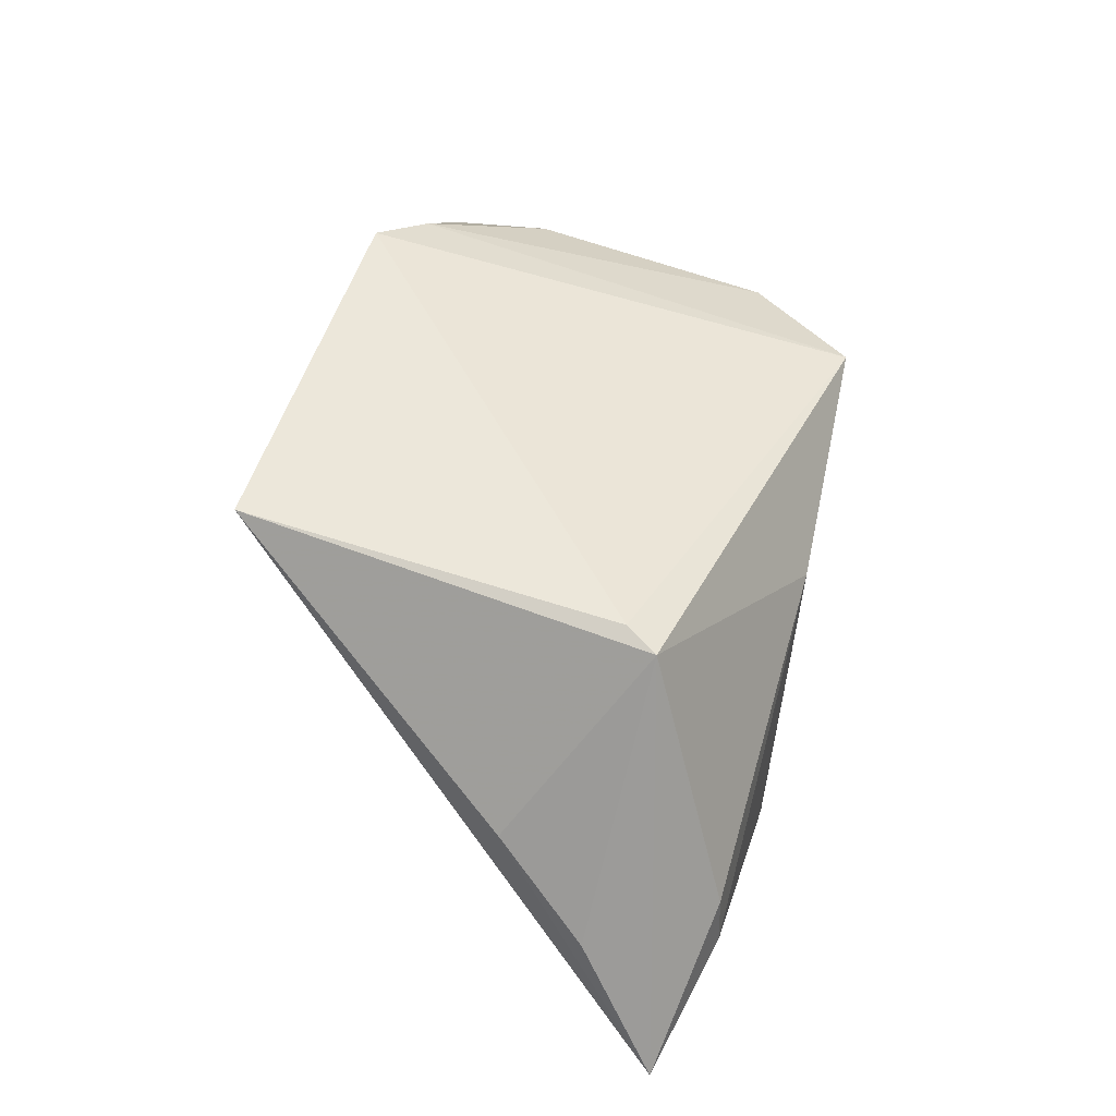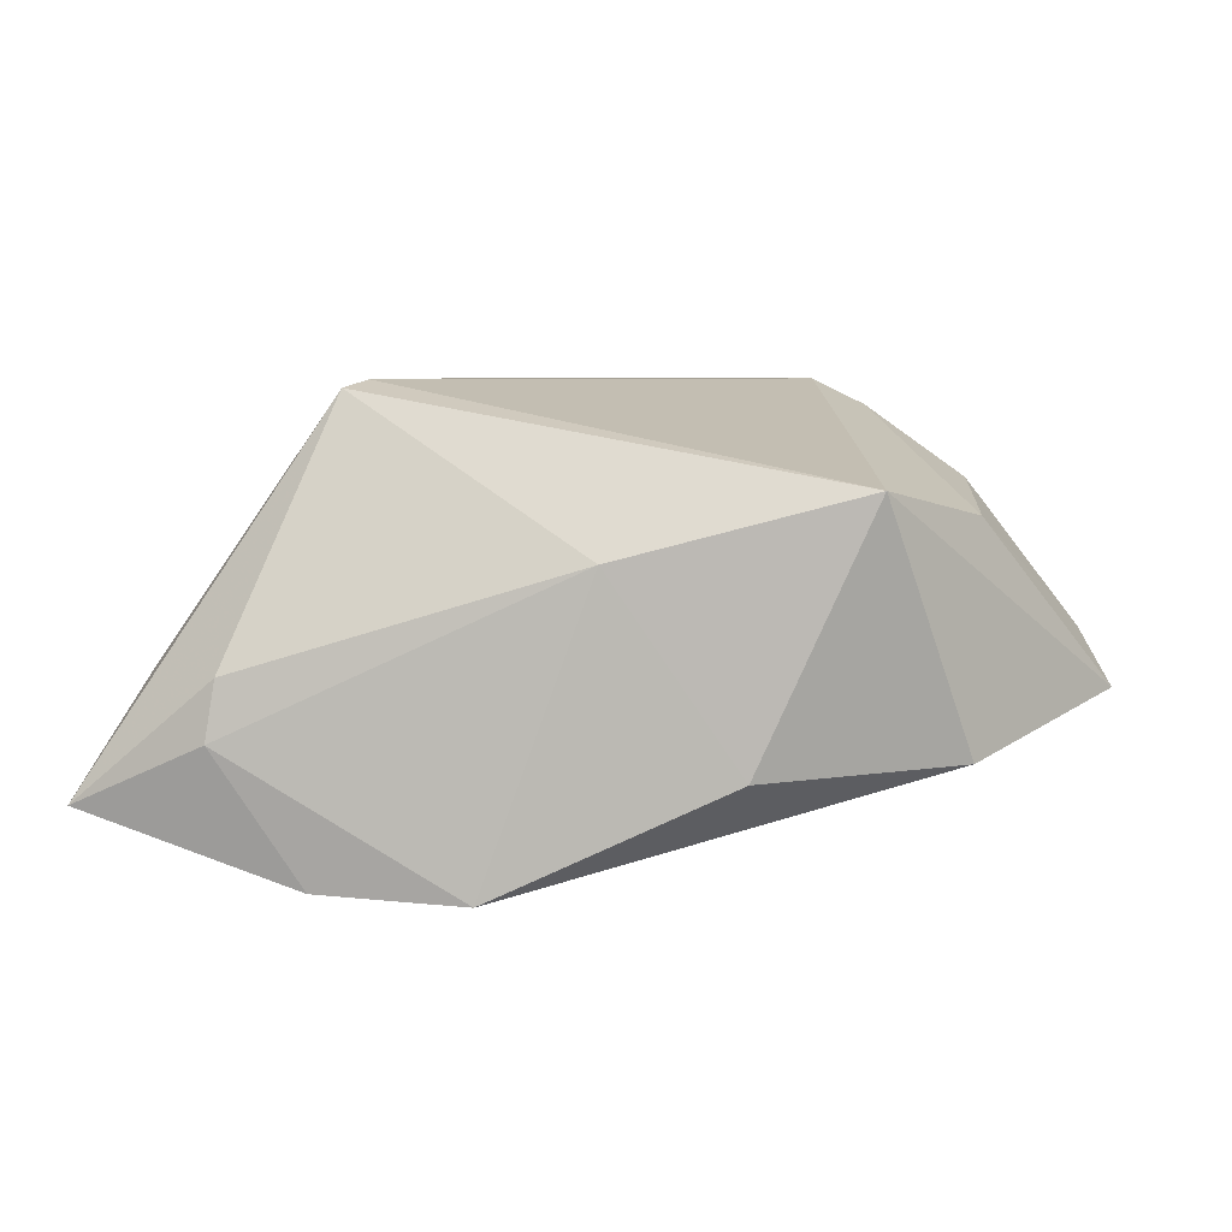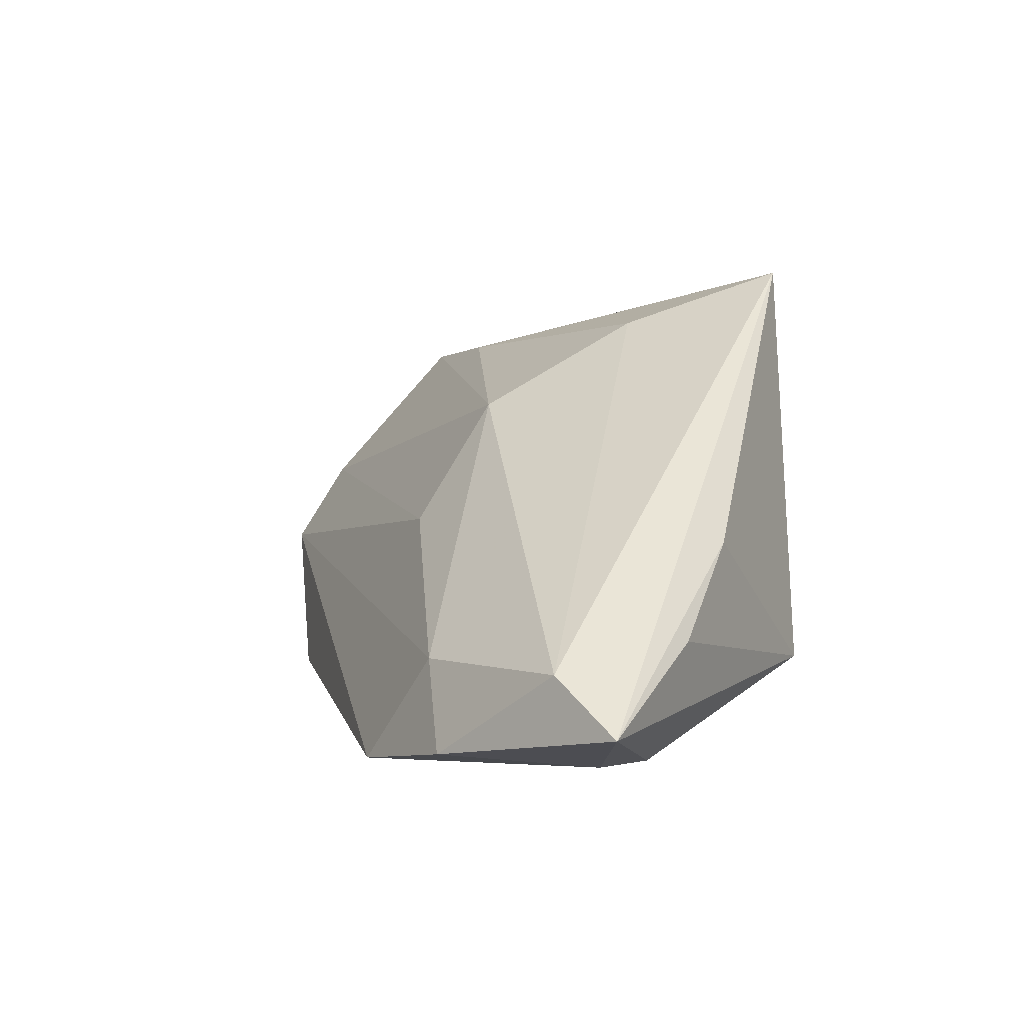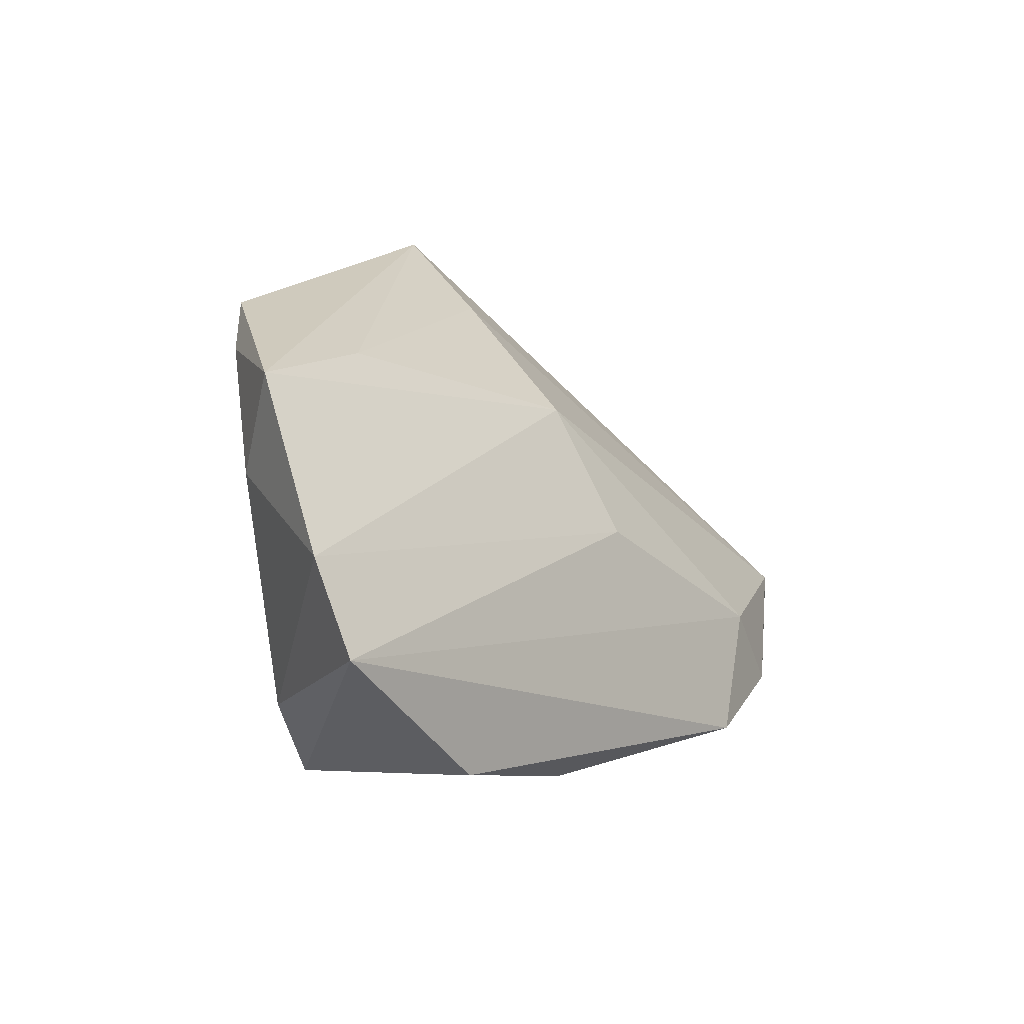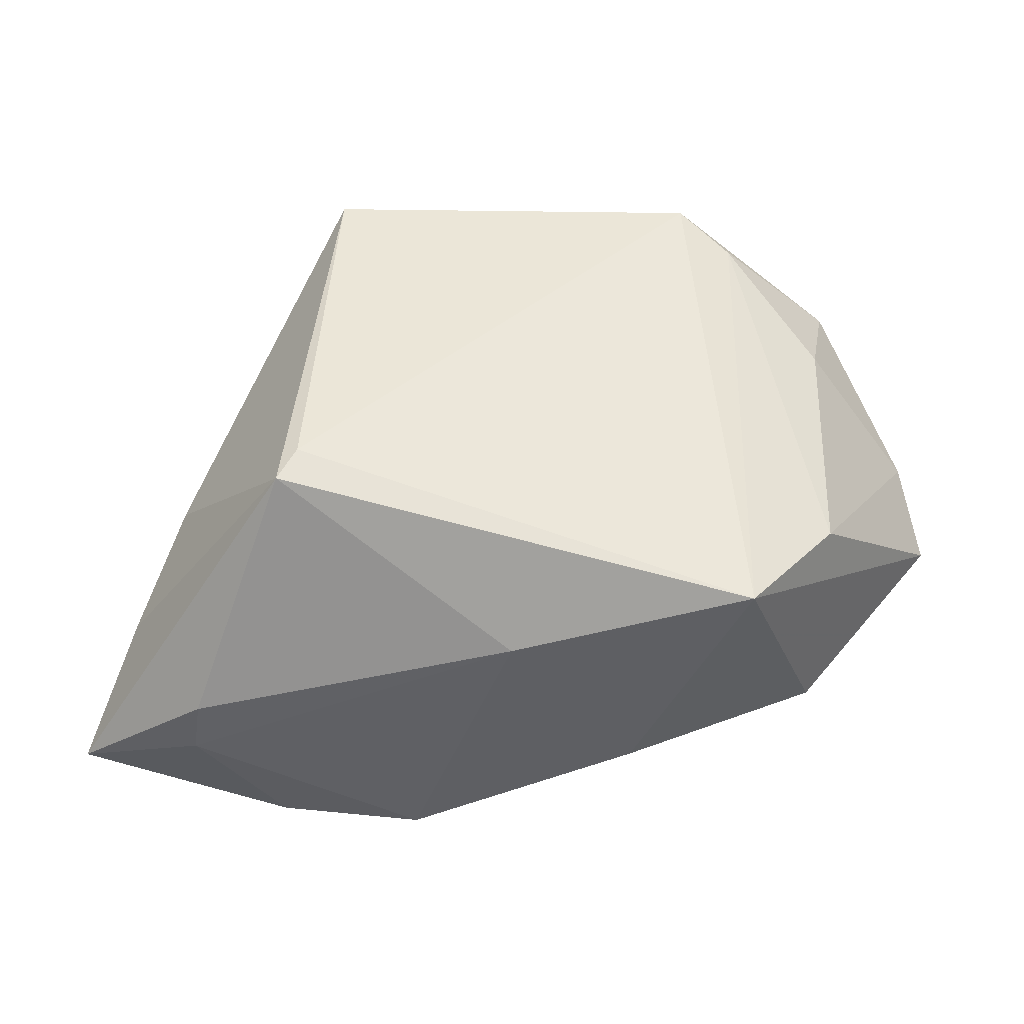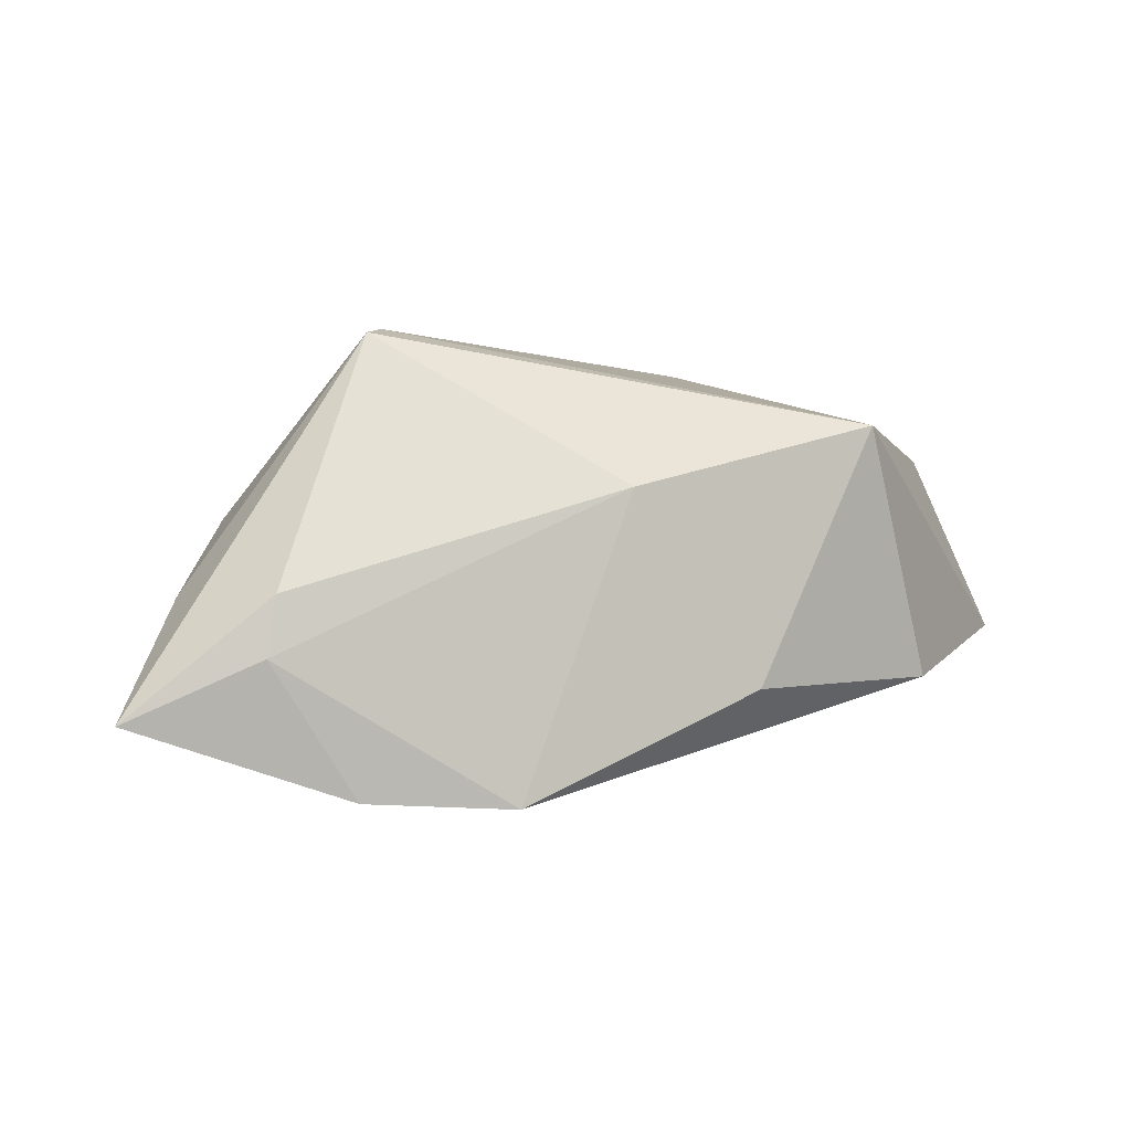
<metadata>
{"format":"obj","ext":"obj","renderer":"f3d","projection":"perspective","resolution":1024,"background":"white","views":[{"elev":53.6,"azim":-73.9,"up":"+Z"},{"elev":5.9,"azim":3.2,"up":"+Z"},{"elev":-3.0,"azim":-118.2,"up":"+Y"},{"elev":16.3,"azim":115.9,"up":"+Y"},{"elev":-43.5,"azim":0.2,"up":"+Y"},{"elev":-0.6,"azim":-14.2,"up":"+Z"}]}
</metadata>
<code>
v 0.04225 0.01984 0.01167
v -0.04967 -0.01556 -0.02551
v 0.02377 0.03727 0.02376
v -0.0001611 -0.02678 0.004401
v -0.04239 -0.02683 -0.01515
v -0.003261 0.02041 -0.009714
v -0.0318 -0.02536 -0.03154
v -0.01164 0.03188 0.007746
v -0.02588 -0.01403 -0.02975
v 0.04486 0.03362 0.006698
v -0.002052 0.004374 -0.01969
v -0.01355 -0.02683 -0.03248
v 0.0405 -0.01557 -0.0183
v 0.01577 -0.02527 -0.0192
v 0.03038 0.03254 0.02046
v 0.02692 0.03283 0.004271
v -0.02691 -0.009994 0.02376
v 0.05836 0.004538 -0.0123
v -0.02932 -0.01416 0.02283
v -0.0448 0.0001735 0.00105
v 0.05569 0.01538 -0.006218
v -0.0238 0.03839 0.02376
v -0.0512 -0.01184 -0.008372
v 0.03003 -0.02481 0.01216
v 0.04141 -0.01063 0.008726
v -0.05862 -0.02263 -0.02262
v -0.0413 -0.02629 -0.007929
f 20 22 26
f 20 19 22
f 27 19 26
f 26 19 23
f 23 20 26
f 19 20 23
f 18 24 13
f 24 14 13
f 4 24 19
f 19 27 4
f 4 14 24
f 5 27 26
f 5 4 27
f 19 24 17
f 24 3 17
f 22 19 17
f 17 3 22
f 25 24 18
f 21 25 18
f 6 9 2
f 26 22 2
f 18 9 11
f 11 9 6
f 11 21 18
f 6 21 11
f 12 13 14
f 12 9 18
f 18 13 12
f 14 4 12
f 4 5 12
f 25 21 1
f 22 16 8
f 8 16 6
f 8 2 22
f 6 2 8
f 22 3 10
f 10 16 22
f 10 1 21
f 10 21 6
f 6 16 10
f 7 5 26
f 7 12 5
f 26 2 7
f 7 2 9
f 9 12 7
f 25 1 15
f 15 3 24
f 24 25 15
f 15 10 3
f 1 10 15

</code>
